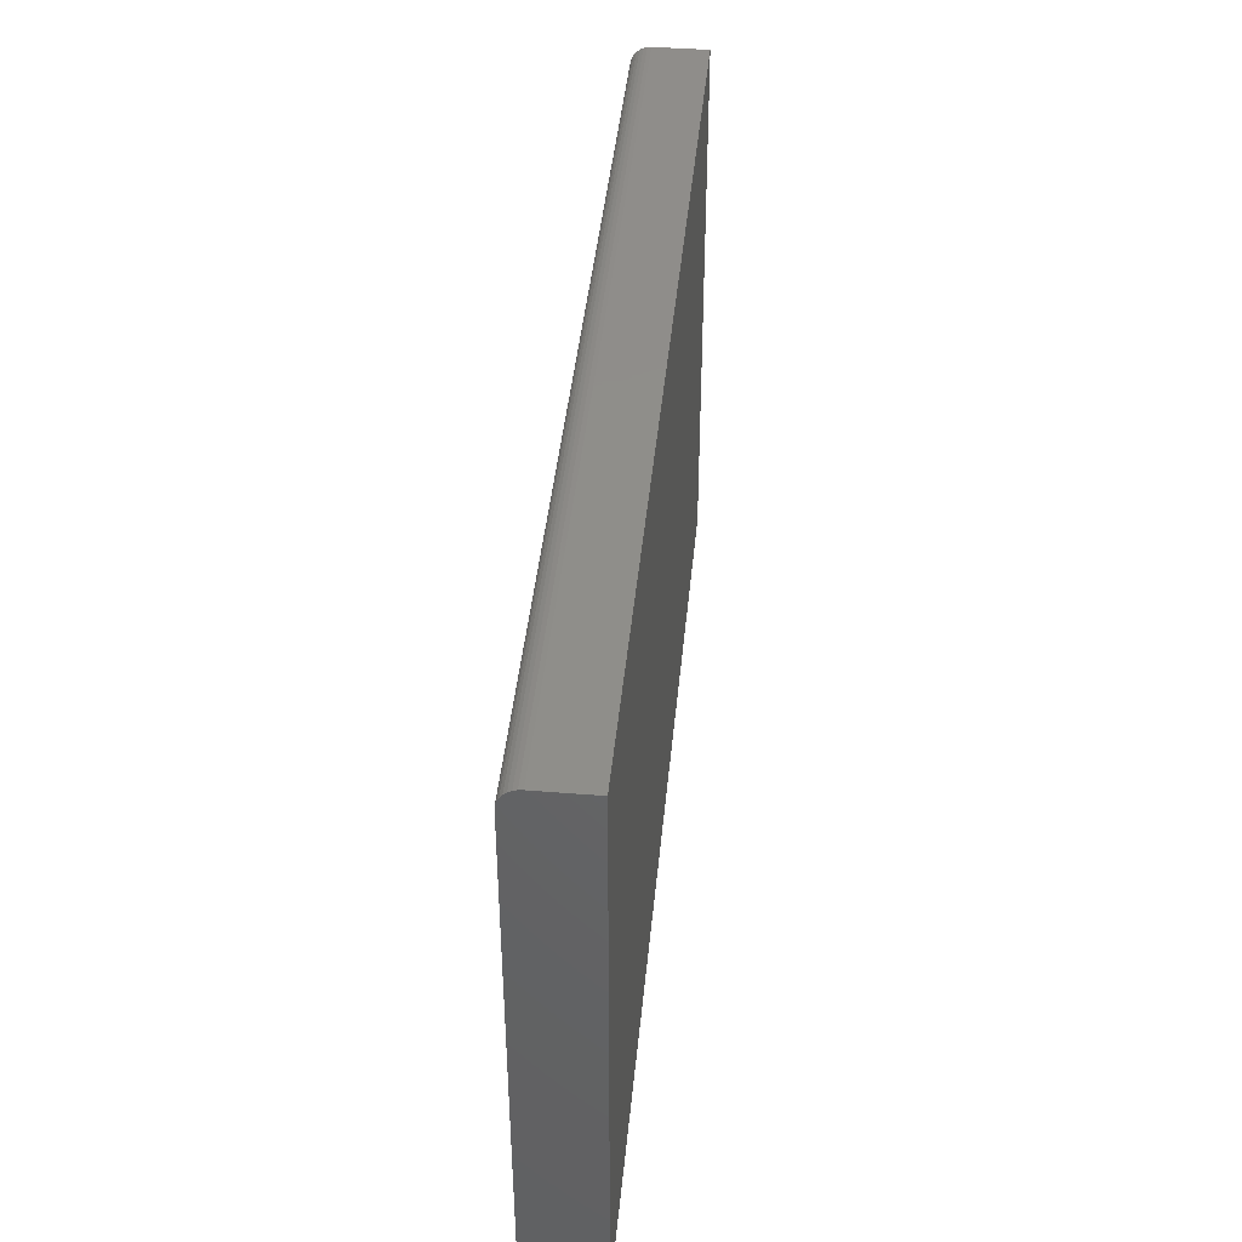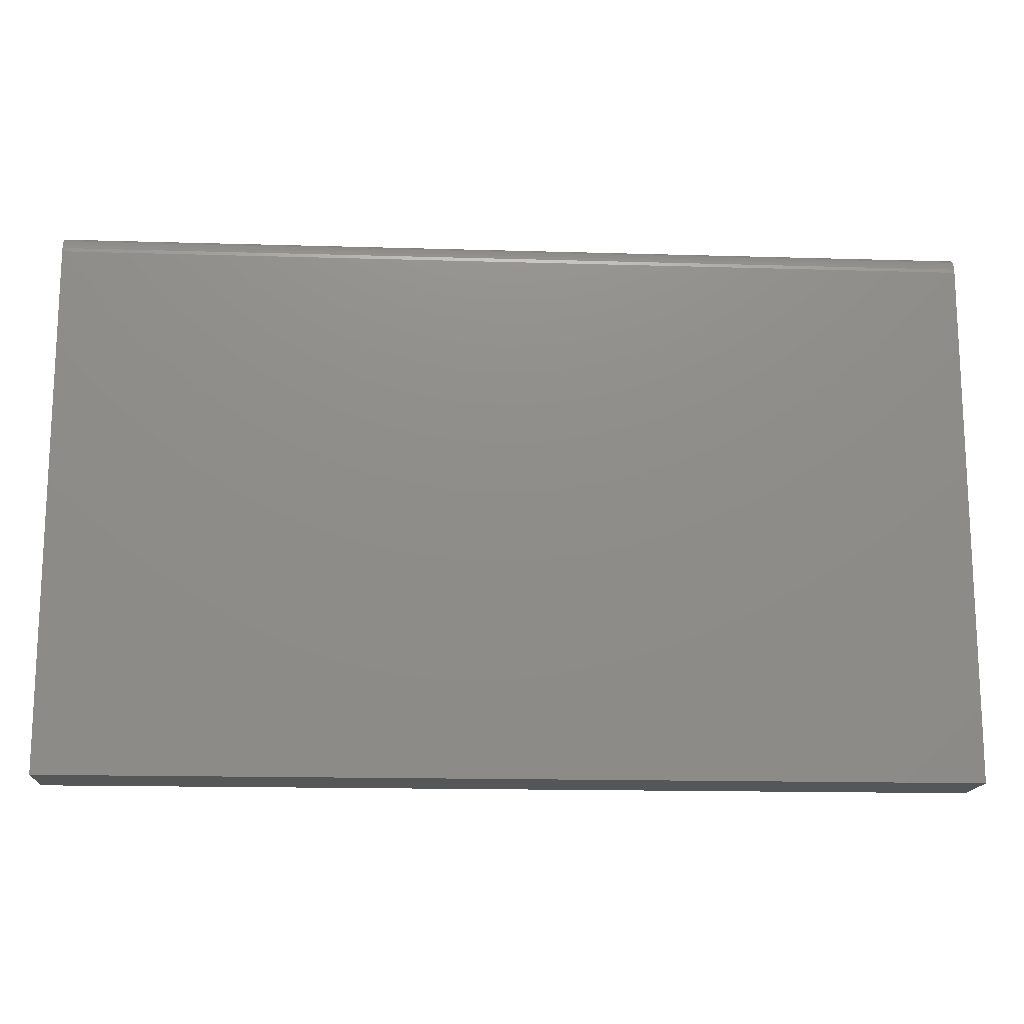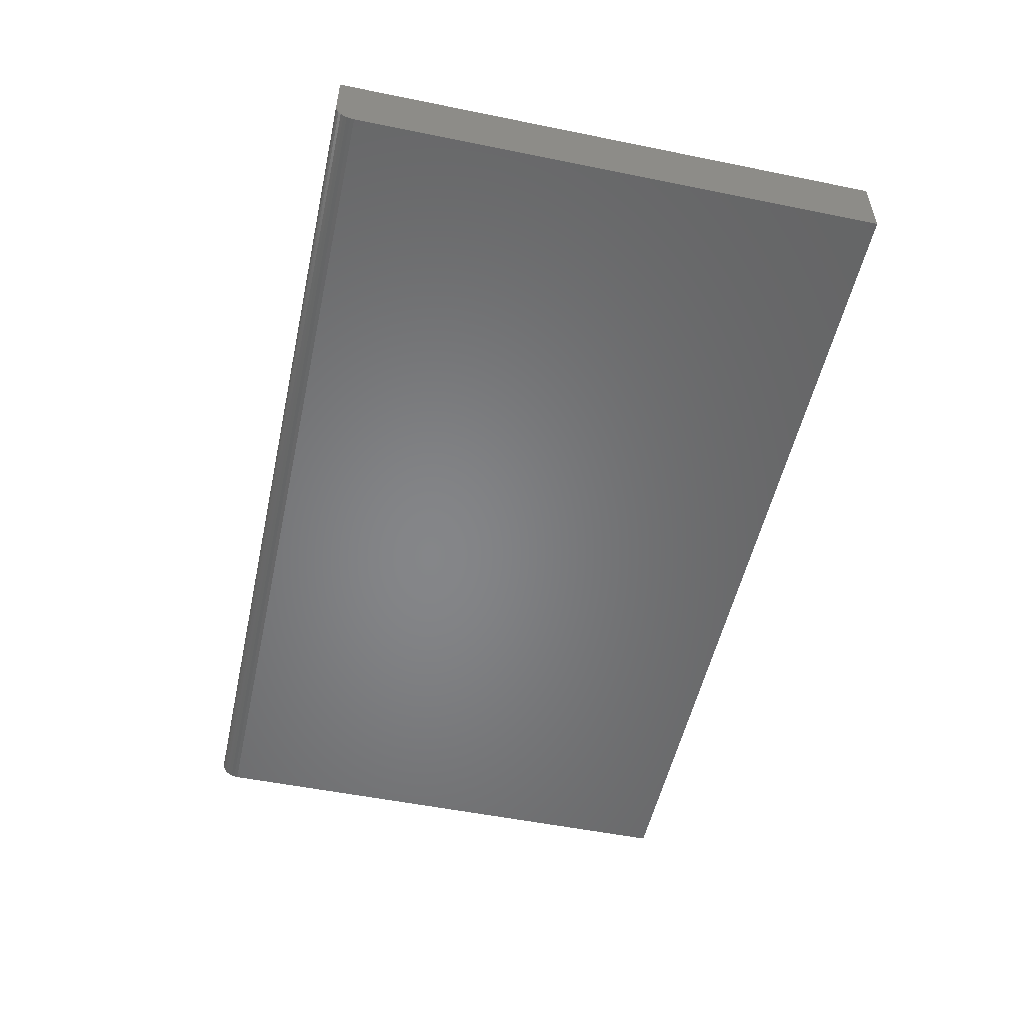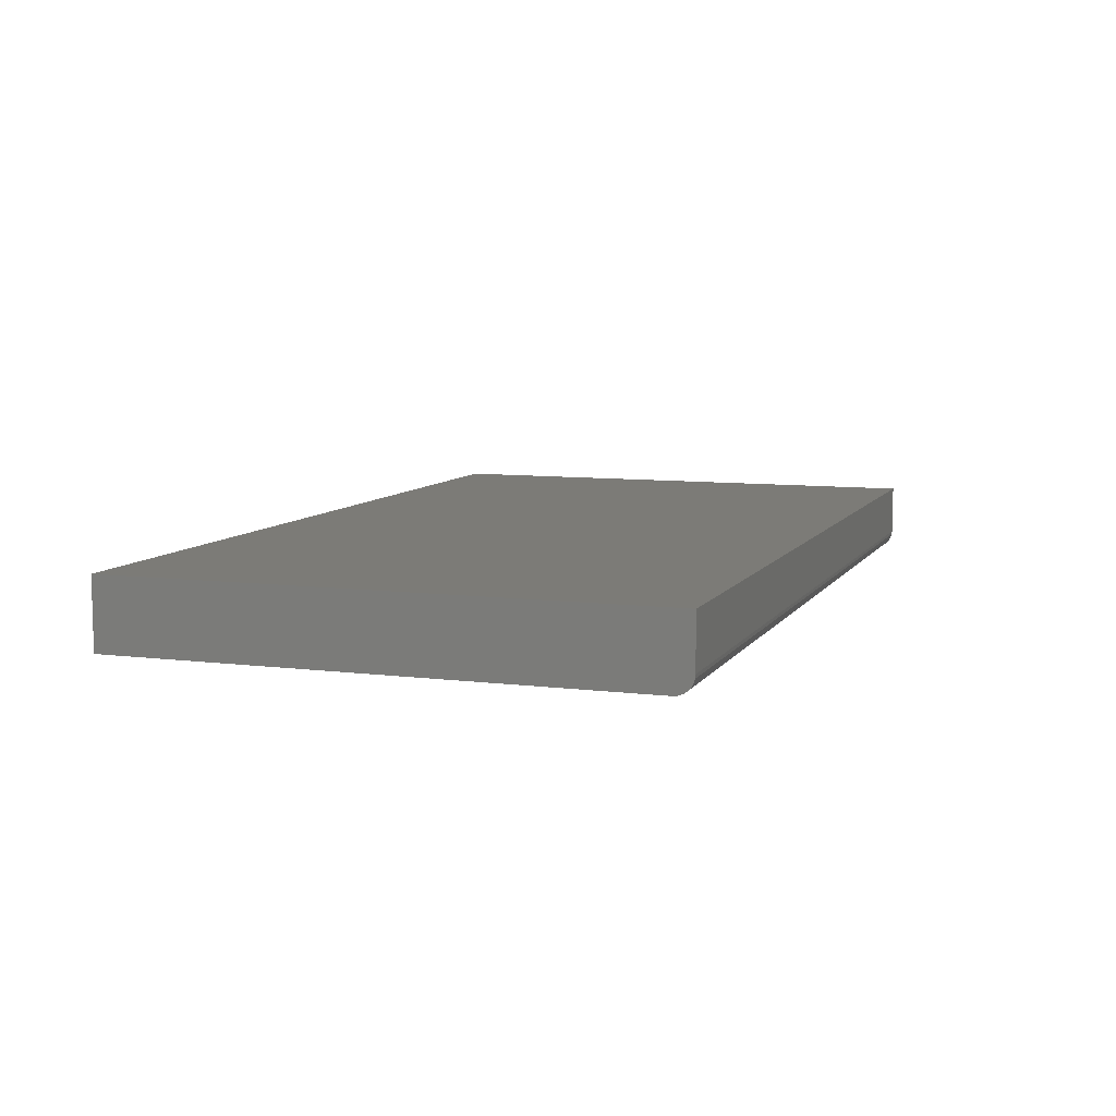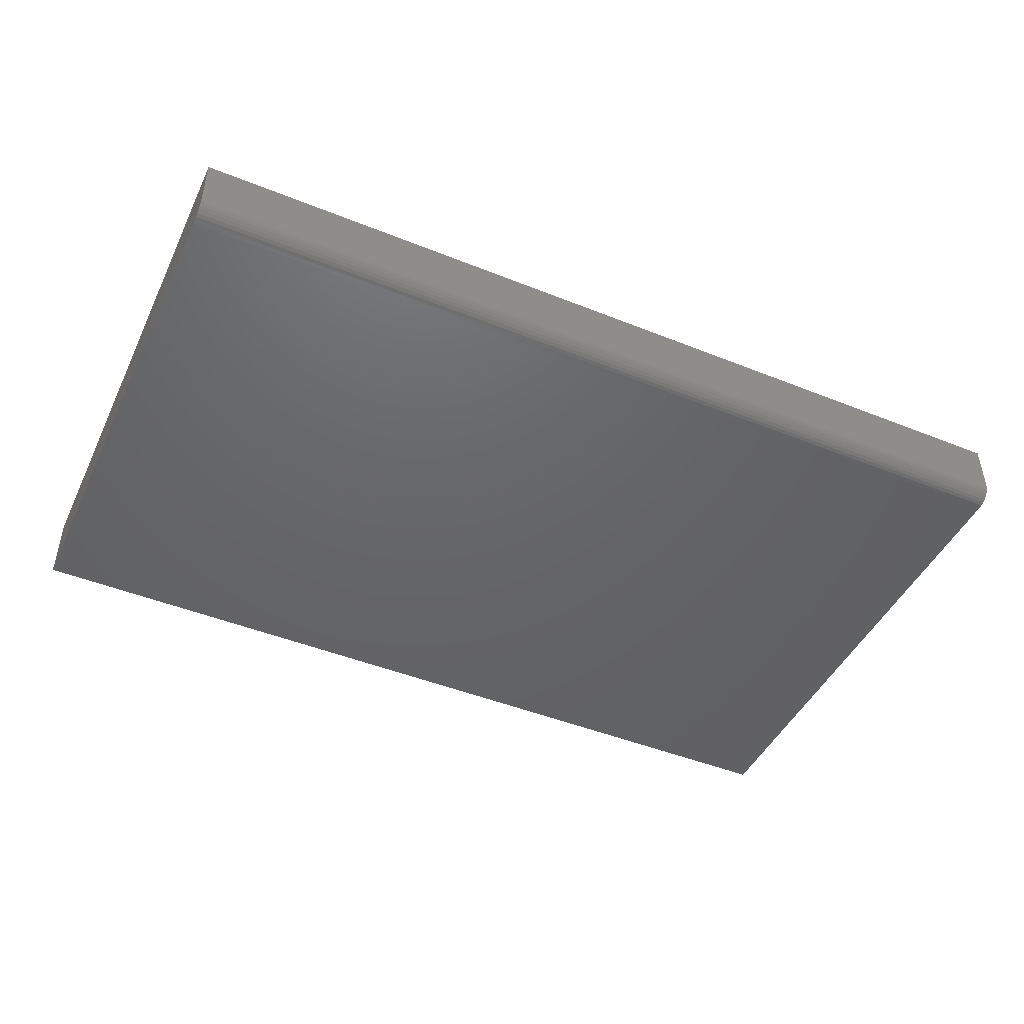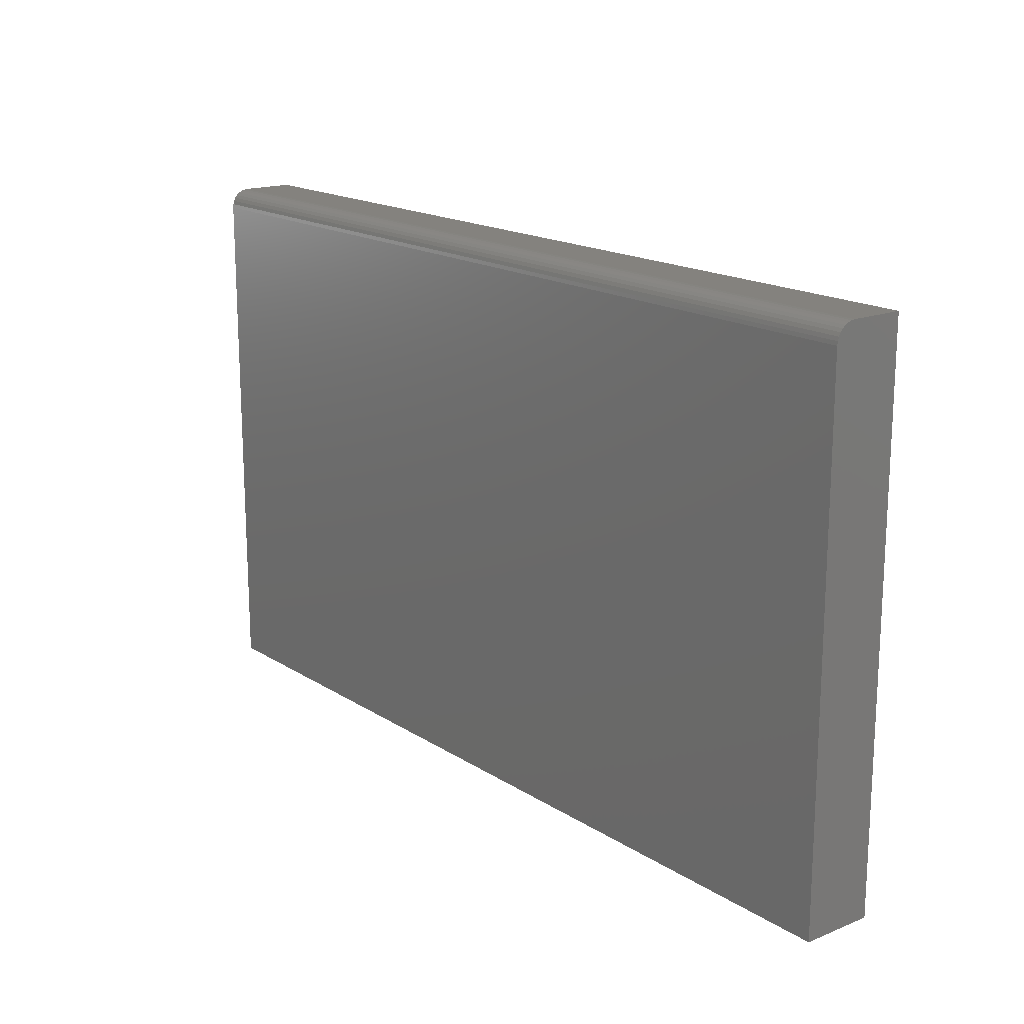
<metadata>
{"format":"stl","ext":"stl","renderer":"f3d","projection":"perspective","resolution":1024,"background":"white","views":[{"elev":42.6,"azim":-84.5,"up":"+Y"},{"elev":-15.5,"azim":176.4,"up":"+Y"},{"elev":-52.9,"azim":-102.3,"up":"+Z"},{"elev":8.3,"azim":109.2,"up":"+Z"},{"elev":-46.1,"azim":155.3,"up":"+Z"},{"elev":17.2,"azim":-128.7,"up":"+Y"}]}
</metadata>
<code>
# stl→obj: 24 verts, 44 faces
v -0.75 -0.4531 0
v -0.75 0.4156 0
v 0.75 -0.4531 0
v 0.75 0.4156 0
v -0.75 0.4469 0.03125
v -0.75 0.4445 0.01929
v -0.75 0.4469 0.1172
v -0.75 0.4463 0.02515
v -0.75 0.433 0.005267
v -0.75 0.4276 0.002379
v -0.75 0.4416 0.01389
v -0.75 0.4377 0.009153
v -0.75 0.4217 0.0006005
v -0.75 -0.4531 0.1172
v 0.75 0.4469 0.1172
v 0.75 0.4469 0.03125
v 0.75 0.4445 0.01929
v 0.75 0.4463 0.02515
v 0.75 -0.4531 0.1172
v 0.75 0.4217 0.0006005
v 0.75 0.4276 0.002379
v 0.75 0.433 0.005267
v 0.75 0.4377 0.009153
v 0.75 0.4416 0.01389
f 1 2 3
f 3 2 4
f 5 6 7
f 5 8 6
f 9 10 11
f 11 12 9
f 13 2 7
f 13 7 6
f 13 6 11
f 13 11 10
f 7 2 14
f 14 2 1
f 15 16 7
f 7 16 5
f 16 17 18
f 15 19 3
f 15 3 4
f 15 4 20
f 15 20 21
f 15 21 22
f 15 22 23
f 15 23 24
f 15 24 17
f 15 17 16
f 4 2 20
f 20 2 13
f 20 13 21
f 21 13 10
f 21 10 22
f 22 10 9
f 22 9 23
f 23 9 12
f 23 12 24
f 24 12 11
f 24 11 17
f 17 11 6
f 17 6 18
f 18 6 8
f 18 8 16
f 16 8 5
f 14 19 7
f 7 19 15
f 14 1 19
f 19 1 3

</code>
